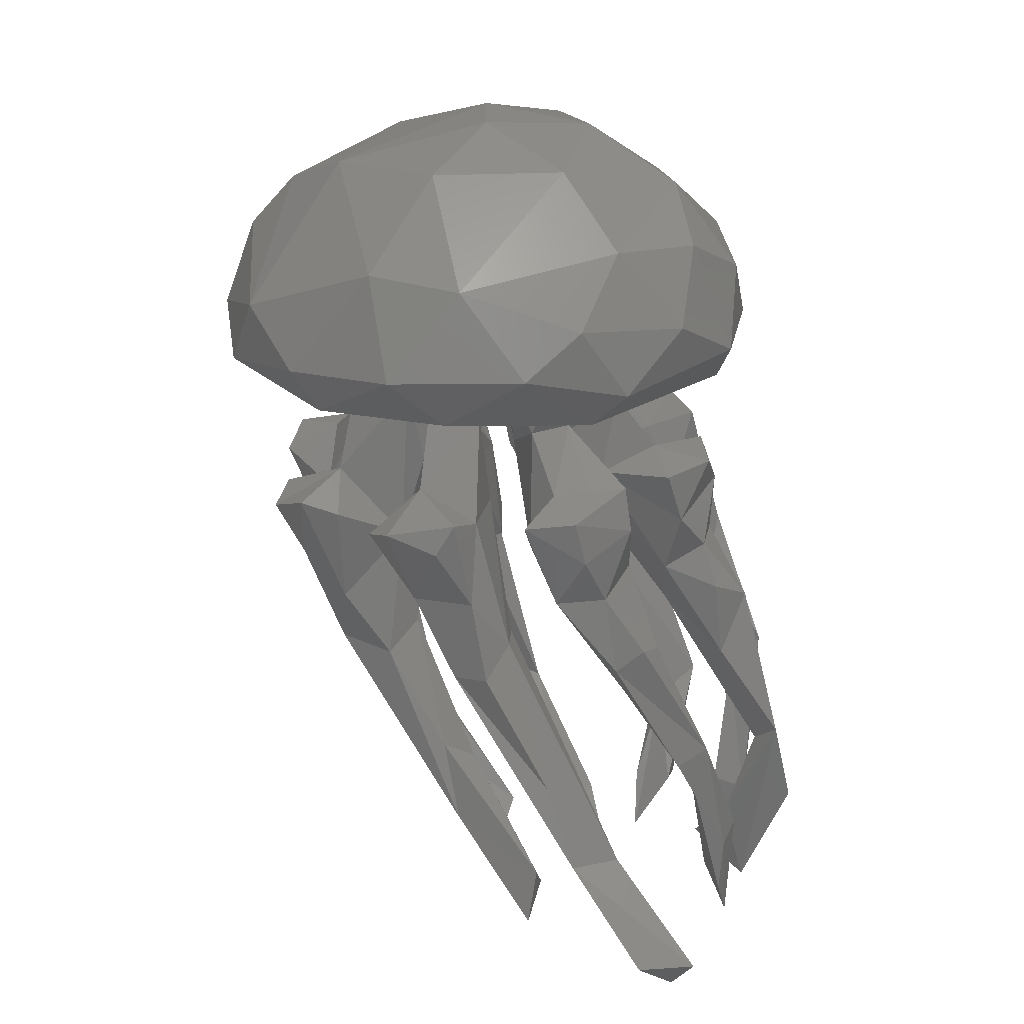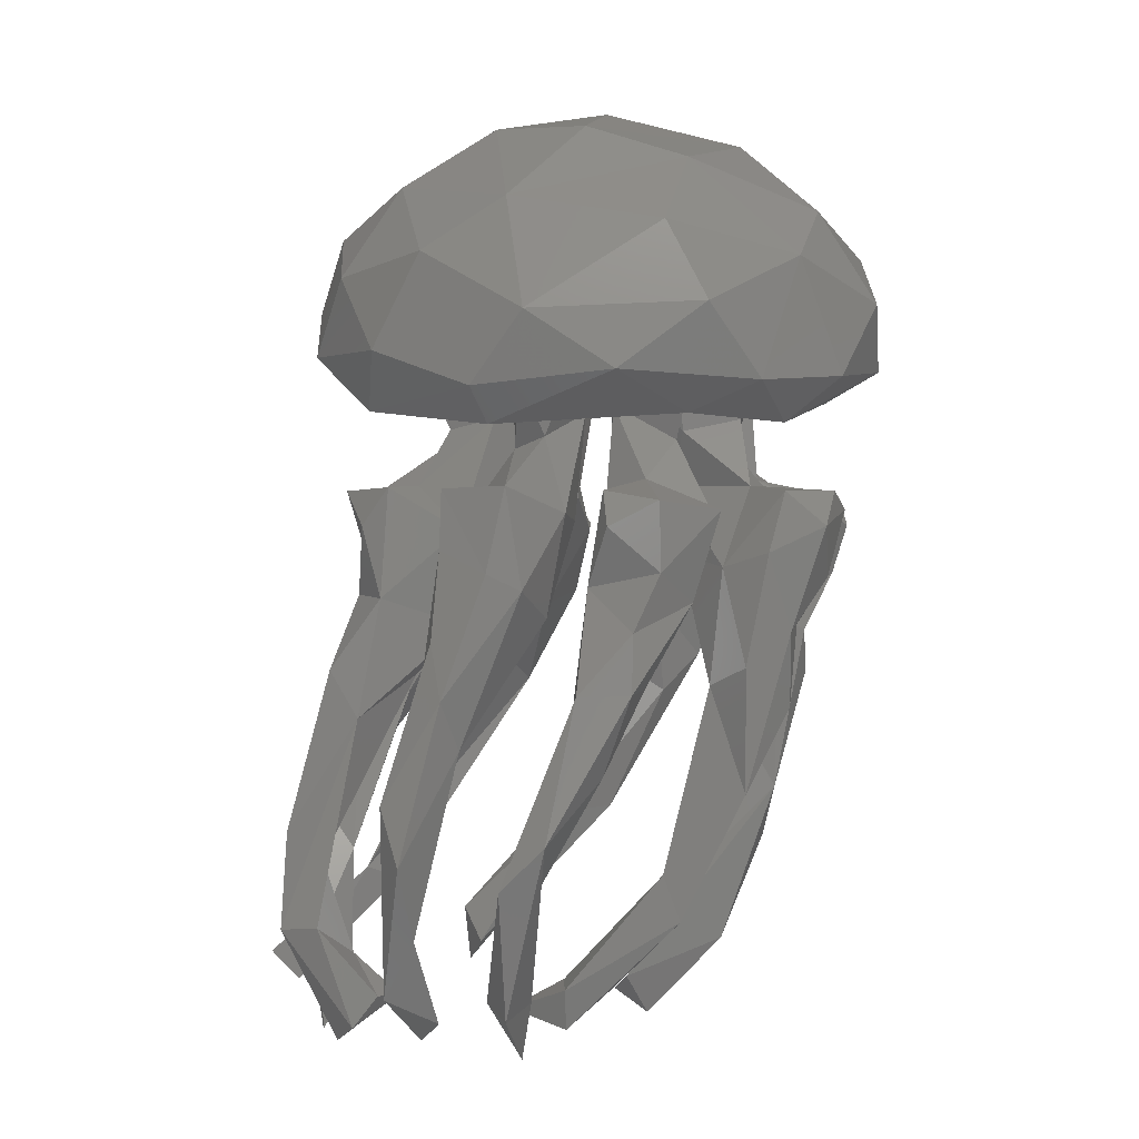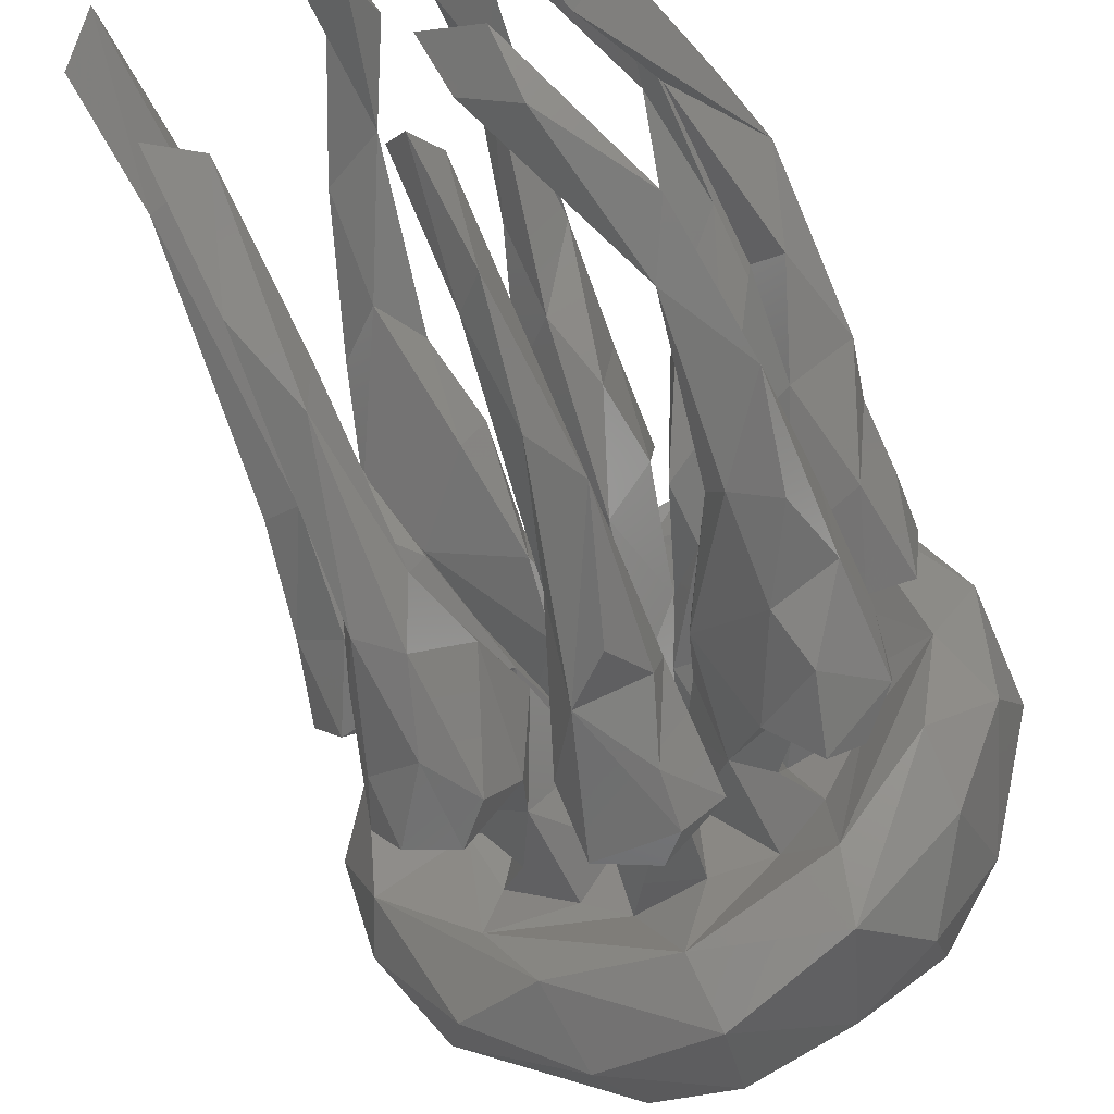
<metadata>
{"format":"stl","ext":"stl","renderer":"f3d","projection":"perspective","resolution":1024,"background":"white","views":[{"elev":18.4,"azim":107.8,"up":"+Z"},{"elev":7.0,"azim":-110.5,"up":"+Z"},{"elev":-46.4,"azim":-156.7,"up":"+Y"}]}
</metadata>
<code>
# stl→obj: 334 verts, 664 faces
v 5.57 -12.48 50.62
v 10.61 -9.647 50.75
v 11.13 -14.21 48.99
v -0.8545 -2.767 69.11
v -5.025 -11.83 66.68
v 8.922 -11.72 65.44
v 2.762 18.72 51.17
v 14.26 13.39 49.83
v 13.85 10.41 47.22
v 14.79 -7.527 36.88
v 12.59 -3.97 40.31
v 9.511 -5.434 36.87
v -6.836 -12.66 51
v -2.64 -13.82 50.02
v -1.84 -20.54 47.98
v 1.273 -13.28 43.76
v -1.374 -16.75 40.8
v 0.9338 -16.73 35.97
v 8.29 -12.6 25.25
v 8.809 -8.277 24.41
v 10.66 -11.44 29.81
v 3.423 -6.636 38.19
v 6.254 -6.694 26.57
v 3.69 -8.877 31.56
v 1.005 8.998 45.75
v 3.301 6.354 49.34
v -0.1052 3.512 41.68
v 7.478 -7.487 34.62
v 12.53 -11.11 37.43
v -7.547 -6.218 45.82
v -2.134 -4.182 51.15
v -5.355 -6.277 41.58
v 13.14 0.466 50.49
v 12.1 9.798 48.37
v 18.61 0.2809 47.59
v -20.33 4.168 51.02
v -13.37 10.9 47.04
v -18.19 -2.02 47.82
v 6.663 11.72 22.31
v 11.49 7.078 31.47
v 9.079 4.154 35.2
v -8.637 -0.5756 35.23
v -5.999 -1.806 42.4
v -7.784 -3.038 38.49
v 2.722 -9.288 50
v 2.373 -14.22 51.02
v -11.25 -20.35 50.06
v -8.441 -20.21 58.29
v -14.44 -18.46 55.13
v 9.174 -12.2 40.3
v 7.499 -6.869 46.99
v 8.075 -10.95 47.95
v 6.969 -20.01 47.7
v -13.84 -2.163 14.2
v -13.87 -5.119 14.89
v -6.69 2.806 5.001
v -0.3549 14.33 48.58
v -9.911 7.419 50.22
v 1.934 8.052 39.73
v 4.268 14.29 40.54
v -0.3206 11.91 41.76
v 2.595 3.502 40.83
v 6.349 6.462 44.83
v 4.171 7.495 38.74
v 14.59 9.558 9.857
v 15.16 19.91 2.991
v 12.22 12.65 9.968
v 10.66 -17.43 37.07
v 13.29 -13.99 38.39
v -14.55 -14.73 35.45
v -13.31 -16.69 40.2
v -17.58 -13.08 39.53
v 16.94 0.3849 39.02
v 13.29 0.968 38.14
v -10.11 -14.2 38.95
v -6.862 2.006 39.4
v -6.622 3.487 35.34
v -3.896 2.694 43.02
v 5.74 -11.24 43.28
v 13.17 9.082 38.83
v 10.21 6.434 40.03
v 14.02 5.185 38.33
v 3.807 1.055 42.36
v 8.63 4.099 44.57
v -2.983 16.4 47.47
v 3.032 2.825 36.98
v -7.125 6.742 44.8
v -13.96 9.848 42.81
v -9.247 5.214 45.82
v 0.6472 -14.48 48.26
v -3.864 -14 41.66
v -8.361 -13.6 18.83
v -7.169 -16.53 30.47
v -7.337 -14.34 31.58
v 0.1561 17.32 4.494
v 3.333 19.3 3.934
v 2.655 16.38 14.04
v -9.284 12.99 42.32
v -7.262 9.557 41.25
v 0.3331 17.6 30.18
v 0.1038 16.45 33.77
v 1.676 13.55 31.98
v -2.704 -18.13 29.82
v -5.745 -17.39 27.07
v -9.365 -0.02584 47.95
v -12.91 -1.06 42.88
v -10.7 -4.365 45.44
v -3.667 18.17 7.751
v -6.766 17.28 5.23
v -5.215 15.2 4.776
v -13.28 -9.584 25.86
v -7.357 -8.838 35.73
v -13.37 -12.87 31.93
v -13.87 3.237 29.71
v -11.92 -0.398 30.83
v 21.91 -3.056 51.37
v 19.49 -5.236 58.9
v 19.26 -11.93 51.01
v 11.12 -14.77 33.51
v -0.4238 0.125 52.5
v -0.2505 1.411 47.18
v 2.355 3.15 51.6
v -3.224 -5.726 45.89
v -6.351 -10.94 44.08
v -12.26 -9.543 42.07
v -13.85 -6.681 36.42
v -16.94 -10.1 42.08
v -1.747 -6.995 51.18
v 4.404 6.318 30.04
v 0.03491 -20.79 38.64
v -5.554 -20.87 38.15
v -13.25 -3.62 36.39
v -5.285 6.605 2.778
v -9.892 3.825 2.131
v -10.4 1.217 38.4
v -15.75 3.277 42.44
v -1.88 4.753 37.7
v -2.028 12.73 27.91
v -16.41 4.677 35.77
v 14.33 17.93 0.6976
v 11.73 10.14 9.104
v 17.71 -10.28 47.65
v -3.748 -21.04 40.18
v -17.48 -8.639 37.78
v -17.4 -6.95 29.63
v -11.39 -15.95 47.86
v -12.71 -4.791 50.68
v -11.65 -0.3555 51.26
v 3.034 15.13 36.65
v -0.6983 13.11 63.52
v -9.65 14.54 58.93
v -11.7 8.925 62.75
v 3.917 10.61 50.52
v -1.722 9.13 51.04
v -2.106 22.7 16.85
v -2.681 19.48 28.74
v -0.8526 17.99 23.98
v -4.429 19.7 1.512
v 1.431 16.92 41.36
v 2.914 -5.567 46.13
v 2.422 -4.415 52.5
v -17.92 -13.99 50.17
v -17.22 -9.865 46.93
v 7.449 4.663 4.335
v 9.021 -2.189 10.08
v 6.178 -5.939 14.85
v -10.46 10.26 27.72
v -8.588 9.346 31.1
v 6.822 14.3 26.77
v 5.368 18.34 17.68
v -3.892 5.693 49.76
v -19.48 2.507 32.87
v -19.79 0.6006 37
v 6.97 -4.942 48.02
v 3.859 -2.486 46.61
v 5.157 -2.795 39.98
v -5.61 5.889 39.03
v -7.663 11.76 36.62
v -7.424 -9.671 7.139
v -6.557 -2.282 4.634
v -5.873 -4.263 1.434
v -1.24 -22.4 58.69
v 5.061 -21.07 59.49
v 5.428 -17.21 63.46
v 13.01 -19.57 49.97
v 5.938 -23.29 52.94
v -2.231 0.3873 46.82
v 8.944 -0.1924 45.67
v 10.88 -3.877 45.26
v -5.784 -19.52 34.51
v 7.031 -0.829 31.31
v 6.758 -0.02782 38.11
v 8.934 2.469 27.64
v -5.386 -12.21 37.38
v -2.213 -9.919 32
v -2.433 6.652 46.76
v -11.22 5.819 32.93
v -3.908 15.96 33.97
v -3.327 15.14 41.99
v -1.914 16.74 39.1
v 17.5 -0.948 36.66
v 17.14 -5.121 37.78
v 15.65 -3.413 32.22
v -18.3 -2.434 34.6
v -16.35 -4.709 40.64
v -4.524 17.94 25.36
v 12.19 -5.27 31.66
v 11.9 -1.077 24.66
v 5.652 -0.2193 51.55
v -6.21 -11.47 23.53
v -14.77 12.69 49.79
v -7.554 17.48 52.02
v -9.691 15.9 7.931
v -13.86 16.64 11.1
v -9.612 14.84 2.492
v -17.43 -10.46 32.03
v -7.144 -6.177 36.76
v -7.493 -5.859 51.36
v 8.801 11.9 40.79
v 7.382 -16.08 32.31
v 7.378 -17.62 38.26
v -2.908 -13.08 25.61
v -18.38 4.025 40.17
v 19.44 6.931 51.64
v 15.3 1.232 32.02
v 4.627 11.28 25.51
v 10.05 11.72 25.63
v 7.051 16.34 16.56
v -14.73 11.56 36.8
v -14.9 8.973 35.52
v 2.627 2.285 47.61
v 5.659 -13.35 26.86
v 4.529 -9.836 24.32
v 6.052 -1.827 14.66
v -9.899 -9.706 50.72
v 6.356 11.67 33.49
v 10.14 10.75 31.74
v 12.29 3.365 27.83
v -7.74 -18.09 39.42
v -12.07 4.697 40.53
v -9.542 3.109 51.11
v 10.18 5.109 6.518
v 10.57 4.511 2.059
v 13.86 7.124 16.23
v 15.02 2.327 25.54
v 5.52 -6.21 40.7
v -15.05 14.98 28.13
v 17.03 15.87 2.969
v 9.006 6.788 50.46
v -17.46 -6.987 20.47
v -16.44 -10.89 26.45
v -10.86 13.66 38.13
v -10.36 14.76 29.68
v -12.59 14.86 31.95
v -13.18 18.8 20.75
v -12.59 16.4 17.35
v -0.04928 -11.43 35.89
v -4.22 10.01 38.76
v -2.798 -24.2 51.32
v -18.64 4.422 22.73
v -20.37 2.955 28.7
v -19.72 9.047 18.46
v -18.66 6.379 28.55
v -6.741 -9.642 14.42
v -5.298 -9.409 9.445
v 15.86 -16.66 55.12
v -13 -4.184 65.5
v -18.21 -0.2539 61.08
v -13.75 -5.781 27.85
v -11.55 -7.134 27.58
v -19.27 -4.129 41.14
v -19.47 0.5867 41.98
v -6.08 21.55 10.52
v 0.003177 -8.076 43.41
v -2.001 -8.33 36.46
v -2.169 -8.895 45.04
v -4.017 20.53 15.07
v -13.24 -14.24 61.76
v -3.953 -2.368 2.961
v -12.82 14.54 4.665
v -11.59 18.19 6.41
v 9.028 12.48 37.38
v 12.4 9.711 35.41
v 2.805 -0.5188 47.9
v -14.09 13.32 24.42
v 8.813 1.918 49.47
v -4.051 9.68 31.7
v -15.85 -2.695 11.15
v -10.72 0.3469 5.278
v 14.48 -0.5296 25.38
v -8.445 -10.48 46.66
v -16.54 0.3751 28.46
v 3.069 8.573 30.7
v 12.06 11.86 60.21
v 9.388 6.776 65.59
v 0.07732 19.82 8.808
v -6.279 0.9508 47.22
v -11.93 7.98 1.006
v -15.56 9.171 12.6
v -13.22 7.731 5.598
v -5.636 -4.164 47.54
v -2.959 -1.139 52.15
v 5.07 15.99 59.73
v 9.888 16.44 54.31
v -15.73 18.33 16.85
v -6.869 19.23 3.072
v 0.878 19.38 0.733
v 8.359 -3.646 16.27
v 3.272 19.62 8.185
v -6.475 -13.55 14.73
v -0.8494 5.902 67.82
v -3.982 23.72 10.11
v 12.69 -5.264 49.93
v 9.516 13.83 27.4
v 4.963 -16.94 35.58
v -21.29 -2.174 55.57
v -21.02 -6.309 50.16
v -17.77 -10.67 58.63
v -17.4 9.743 55.05
v -1.634 18.01 57
v 13.12 -2.418 65.48
v 5.373 -0.7434 68.5
v -15.86 10.58 5.166
v -12.67 10.9 5.78
v -0.4447 -6.035 46.96
v -15.19 -14.88 41.78
v -17.97 11.82 15.14
v -3.906 -2.042 46.46
v 4.201 -12.8 39.12
v -7.396 1.405 67.83
v 19.43 1.856 58.06
v 16.93 10.49 55.11
v -10.29 4.102 5.245
v -16.16 6.103 23.99
f 1 2 3
f 4 5 6
f 7 8 9
f 10 11 12
f 13 14 15
f 16 17 18
f 19 20 21
f 22 23 24
f 25 26 27
f 21 28 29
f 30 31 32
f 33 34 35
f 36 37 38
f 39 40 41
f 42 43 44
f 45 1 46
f 47 48 49
f 50 51 52
f 15 3 53
f 54 55 56
f 37 57 58
f 59 60 61
f 62 63 64
f 65 66 67
f 25 59 61
f 68 69 50
f 70 71 72
f 73 74 11
f 75 71 70
f 76 77 78
f 79 50 52
f 80 81 82
f 83 41 84
f 85 7 9
f 57 9 34
f 62 64 86
f 87 88 89
f 16 90 91
f 92 93 94
f 95 96 97
f 98 88 99
f 100 101 102
f 103 93 104
f 105 106 107
f 108 109 110
f 57 37 85
f 111 112 113
f 114 42 115
f 116 117 118
f 119 21 69
f 120 121 122
f 123 124 32
f 125 126 127
f 13 128 14
f 39 41 129
f 103 130 131
f 44 132 115
f 133 56 134
f 135 136 106
f 137 138 102
f 139 136 135
f 140 141 67
f 142 116 118
f 130 143 131
f 144 126 145
f 47 146 15
f 147 148 105
f 60 59 149
f 150 151 152
f 153 154 57
f 155 156 157
f 108 158 155
f 149 159 60
f 32 124 112
f 160 45 161
f 47 162 163
f 146 47 163
f 164 165 166
f 91 17 16
f 89 58 87
f 77 167 168
f 97 169 170
f 87 171 78
f 172 173 139
f 26 153 122
f 174 175 176
f 177 168 178
f 179 180 181
f 182 183 184
f 53 185 186
f 161 2 51
f 98 99 178
f 76 78 187
f 188 189 11
f 93 103 190
f 191 192 193
f 94 194 195
f 196 153 25
f 76 197 77
f 198 199 200
f 201 202 203
f 204 132 205
f 26 121 27
f 155 206 156
f 207 208 203
f 175 209 188
f 92 94 210
f 211 212 85
f 3 142 53
f 213 214 215
f 113 70 216
f 112 217 32
f 218 31 30
f 158 108 110
f 161 51 160
f 219 63 81
f 59 137 102
f 220 68 221
f 210 195 222
f 172 204 173
f 223 139 173
f 9 8 224
f 225 74 73
f 226 169 97
f 21 119 19
f 170 227 228
f 88 229 230
f 120 122 231
f 232 233 166
f 233 234 166
f 177 77 168
f 78 77 177
f 27 121 137
f 203 225 201
f 147 235 146
f 147 218 235
f 169 236 237
f 238 193 192
f 238 192 74
f 144 216 72
f 239 194 94
f 240 197 76
f 241 148 58
f 10 203 202
f 164 242 243
f 244 238 245
f 246 28 22
f 176 175 192
f 230 229 247
f 101 100 156
f 216 70 72
f 65 140 248
f 122 121 26
f 63 249 84
f 85 9 57
f 120 58 154
f 216 250 251
f 252 253 254
f 255 253 256
f 17 91 143
f 58 171 87
f 144 145 216
f 103 131 190
f 195 257 222
f 199 198 258
f 186 259 53
f 73 201 225
f 260 261 262
f 261 263 262
f 42 44 115
f 180 264 265
f 266 184 183
f 267 152 268
f 54 250 269
f 237 40 227
f 111 270 112
f 271 106 272
f 203 10 207
f 273 109 108
f 274 257 275
f 34 153 57
f 263 172 139
f 121 120 196
f 91 14 276
f 157 277 155
f 114 139 135
f 251 111 113
f 278 5 267
f 181 279 265
f 280 214 281
f 92 180 179
f 282 283 237
f 222 265 264
f 209 120 284
f 167 285 256
f 232 19 220
f 249 33 286
f 181 180 279
f 287 198 206
f 55 288 289
f 225 290 245
f 50 221 68
f 214 213 256
f 202 201 73
f 180 265 279
f 291 13 235
f 204 261 292
f 46 1 3
f 113 112 75
f 129 293 226
f 10 202 11
f 154 153 196
f 136 223 272
f 229 98 252
f 40 39 227
f 171 58 120
f 294 150 295
f 145 269 250
f 95 97 296
f 231 122 63
f 297 89 240
f 192 188 74
f 31 123 32
f 12 191 207
f 12 207 10
f 298 299 300
f 206 277 138
f 112 270 217
f 247 229 254
f 68 220 119
f 194 275 195
f 257 195 275
f 174 176 189
f 247 254 255
f 289 288 134
f 83 284 231
f 258 198 287
f 218 301 302
f 165 243 242
f 99 87 177
f 83 62 86
f 82 40 283
f 132 292 115
f 7 303 304
f 195 210 94
f 244 67 238
f 9 35 34
f 305 247 255
f 158 110 306
f 296 307 95
f 247 285 230
f 126 32 217
f 105 43 135
f 282 80 283
f 239 94 190
f 19 165 20
f 19 166 165
f 271 173 204
f 288 250 54
f 242 308 165
f 194 276 275
f 228 309 170
f 121 196 137
f 145 250 216
f 249 122 153
f 65 141 140
f 310 92 179
f 176 191 12
f 34 33 249
f 303 294 304
f 191 193 208
f 219 80 282
f 291 218 30
f 150 311 295
f 98 178 252
f 46 3 15
f 236 169 293
f 157 156 100
f 137 59 27
f 246 22 160
f 148 241 302
f 143 91 239
f 312 155 158
f 3 313 142
f 271 272 173
f 314 169 237
f 167 253 168
f 228 39 97
f 309 228 97
f 232 315 24
f 160 51 246
f 207 191 208
f 41 86 129
f 23 234 233
f 114 135 42
f 316 317 318
f 319 152 151
f 102 101 149
f 259 186 182
f 54 270 55
f 150 320 151
f 242 234 308
f 6 321 322
f 323 324 298
f 33 209 286
f 274 325 45
f 58 38 37
f 321 295 322
f 72 326 127
f 199 159 200
f 265 179 181
f 318 162 49
f 39 129 226
f 327 299 324
f 117 321 6
f 92 264 180
f 45 16 274
f 146 235 13
f 208 141 65
f 290 65 244
f 308 234 23
f 20 308 23
f 105 328 43
f 63 122 249
f 266 6 184
f 329 22 24
f 182 48 259
f 161 120 209
f 140 67 66
f 267 318 278
f 305 255 281
f 154 58 57
f 36 211 37
f 268 316 318
f 47 49 162
f 4 311 330
f 295 331 294
f 321 331 295
f 36 38 317
f 88 98 229
f 64 219 236
f 91 276 194
f 142 185 53
f 225 245 238
f 70 113 75
f 55 250 288
f 120 161 128
f 185 118 266
f 152 330 311
f 219 64 63
f 331 116 224
f 147 105 107
f 304 332 8
f 106 136 272
f 301 328 302
f 134 56 289
f 41 40 82
f 214 285 305
f 173 272 223
f 313 33 35
f 11 189 12
f 307 309 96
f 170 169 314
f 170 309 296
f 225 203 290
f 224 35 9
f 46 16 45
f 21 29 69
f 327 262 263
f 134 333 133
f 199 258 61
f 28 20 23
f 261 260 292
f 65 248 66
f 16 18 257
f 316 319 36
f 120 154 196
f 214 280 215
f 107 106 205
f 212 151 320
f 281 255 256
f 210 264 92
f 206 155 312
f 103 92 310
f 301 43 328
f 332 304 294
f 86 64 293
f 327 324 323
f 256 285 214
f 53 259 15
f 300 323 298
f 99 88 87
f 19 232 166
f 101 200 149
f 44 107 132
f 152 311 150
f 308 20 165
f 28 50 29
f 74 188 11
f 79 52 1
f 131 143 239
f 114 115 334
f 137 196 258
f 187 120 302
f 126 217 269
f 236 282 237
f 251 250 111
f 160 22 79
f 105 302 328
f 123 31 128
f 161 209 175
f 277 157 138
f 35 224 116
f 230 197 240
f 129 86 293
f 127 144 72
f 299 260 262
f 133 333 56
f 83 231 62
f 125 326 75
f 175 188 192
f 102 138 157
f 111 250 55
f 119 220 19
f 189 33 313
f 14 90 46
f 233 24 23
f 32 125 30
f 50 329 221
f 105 148 302
f 264 210 222
f 286 209 284
f 59 102 149
f 132 204 292
f 128 276 14
f 310 265 222
f 302 241 297
f 162 318 317
f 226 97 39
f 117 116 331
f 164 166 234
f 224 332 331
f 198 200 101
f 200 159 149
f 305 281 214
f 244 65 67
f 22 28 23
f 292 334 115
f 174 161 175
f 51 50 28
f 260 299 334
f 178 168 253
f 220 315 232
f 117 266 118
f 7 320 303
f 218 147 107
f 240 88 230
f 97 170 296
f 40 237 283
f 75 326 71
f 158 306 312
f 37 211 85
f 205 271 204
f 124 75 112
f 38 147 146
f 49 278 318
f 34 249 153
f 178 99 177
f 6 266 117
f 109 273 306
f 54 333 288
f 268 319 316
f 163 317 38
f 186 185 266
f 240 76 297
f 315 221 329
f 167 256 253
f 219 81 80
f 38 58 148
f 274 16 257
f 277 206 273
f 143 130 17
f 78 171 187
f 198 101 156
f 287 138 137
f 84 41 81
f 206 198 156
f 281 213 215
f 310 179 265
f 85 212 7
f 165 164 243
f 238 74 225
f 58 89 241
f 329 79 22
f 82 283 80
f 189 176 12
f 261 172 263
f 139 334 263
f 275 276 274
f 44 301 107
f 301 44 43
f 334 299 327
f 332 224 8
f 313 35 142
f 330 267 5
f 182 184 5
f 260 334 292
f 310 222 103
f 197 285 167
f 325 128 161
f 329 24 315
f 218 120 31
f 31 120 128
f 125 124 291
f 105 135 106
f 93 190 94
f 240 89 88
f 205 106 271
f 332 294 331
f 323 300 262
f 108 277 273
f 128 325 276
f 54 269 270
f 269 217 270
f 144 127 126
f 45 160 79
f 320 150 303
f 186 183 182
f 73 11 202
f 41 83 86
f 49 48 278
f 232 24 233
f 20 28 21
f 301 218 107
f 79 329 50
f 128 124 123
f 317 316 36
f 204 172 261
f 65 290 208
f 100 102 157
f 6 322 4
f 182 5 48
f 237 227 314
f 176 192 191
f 199 61 159
f 197 230 285
f 130 103 18
f 208 67 141
f 103 104 92
f 134 288 333
f 18 103 222
f 221 315 220
f 274 276 325
f 209 33 188
f 295 311 322
f 56 333 54
f 187 302 297
f 309 307 296
f 48 5 278
f 313 3 2
f 2 52 51
f 287 206 138
f 83 286 284
f 109 306 110
f 186 266 183
f 118 185 142
f 95 307 96
f 189 188 33
f 246 51 28
f 126 125 32
f 159 61 60
f 47 15 259
f 255 254 253
f 325 161 45
f 320 7 212
f 330 5 4
f 135 43 42
f 219 282 236
f 196 25 61
f 273 206 312
f 171 120 187
f 2 1 52
f 25 153 26
f 5 184 6
f 226 293 169
f 252 178 253
f 270 111 55
f 77 197 167
f 139 114 334
f 313 161 174
f 257 18 222
f 170 314 227
f 124 125 75
f 67 193 238
f 231 284 120
f 25 27 59
f 125 291 30
f 36 319 211
f 48 47 259
f 306 273 312
f 302 120 218
f 29 50 69
f 14 46 15
f 297 76 187
f 239 190 131
f 322 311 4
f 268 318 267
f 317 163 162
f 215 280 281
f 69 68 119
f 130 18 17
f 299 262 300
f 46 90 16
f 277 108 155
f 228 227 39
f 1 45 79
f 319 268 152
f 150 294 303
f 8 7 304
f 319 212 211
f 107 205 132
f 91 194 239
f 83 84 286
f 117 331 321
f 113 216 251
f 140 66 248
f 64 236 293
f 41 82 81
f 285 247 305
f 326 72 71
f 254 229 252
f 324 299 298
f 269 145 126
f 124 13 291
f 241 89 297
f 104 93 92
f 313 174 189
f 330 152 267
f 208 290 203
f 245 290 244
f 327 323 262
f 223 136 139
f 84 249 286
f 97 96 309
f 124 128 13
f 67 208 193
f 242 164 234
f 161 313 2
f 125 127 326
f 163 38 146
f 258 196 61
f 146 13 15
f 55 289 56
f 327 263 334
f 142 35 116
f 231 63 62
f 84 81 63
f 148 147 38
f 235 218 291
f 281 256 213
f 258 287 137
f 212 319 151
f 90 14 91
f 177 87 78

</code>
